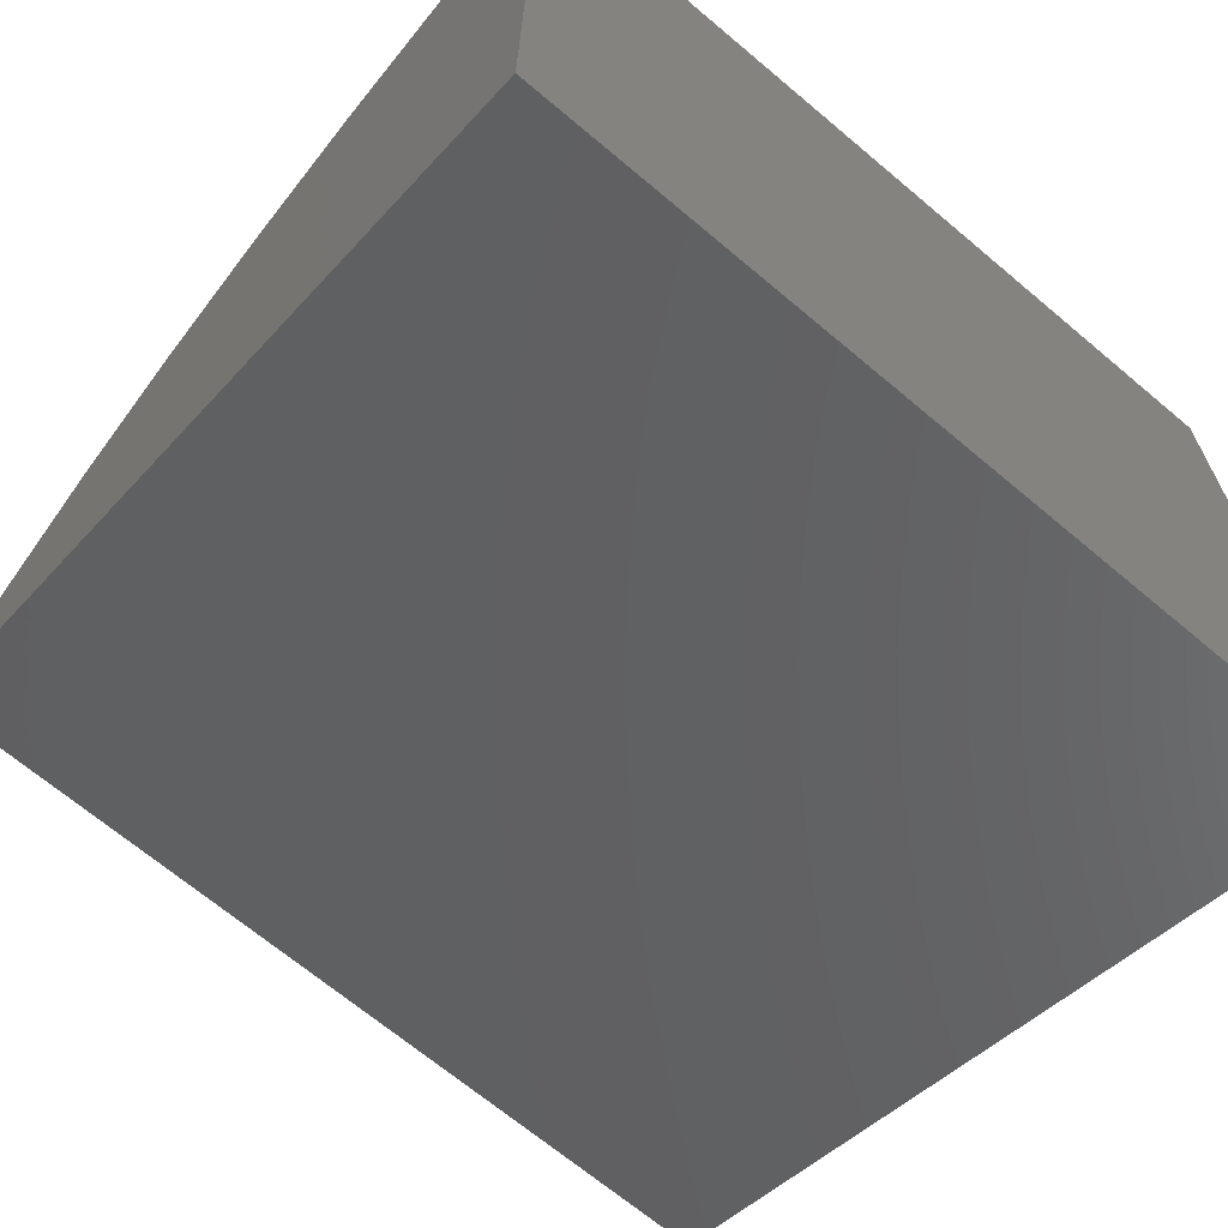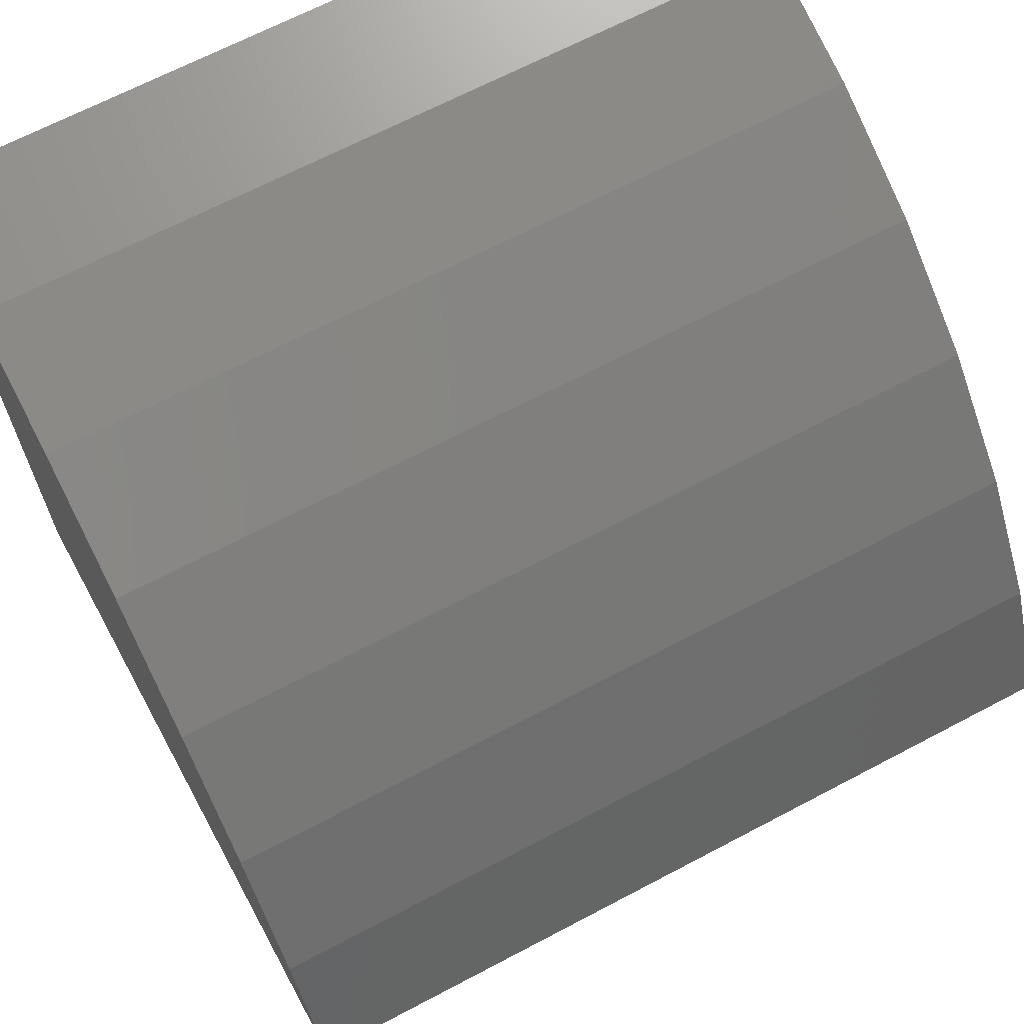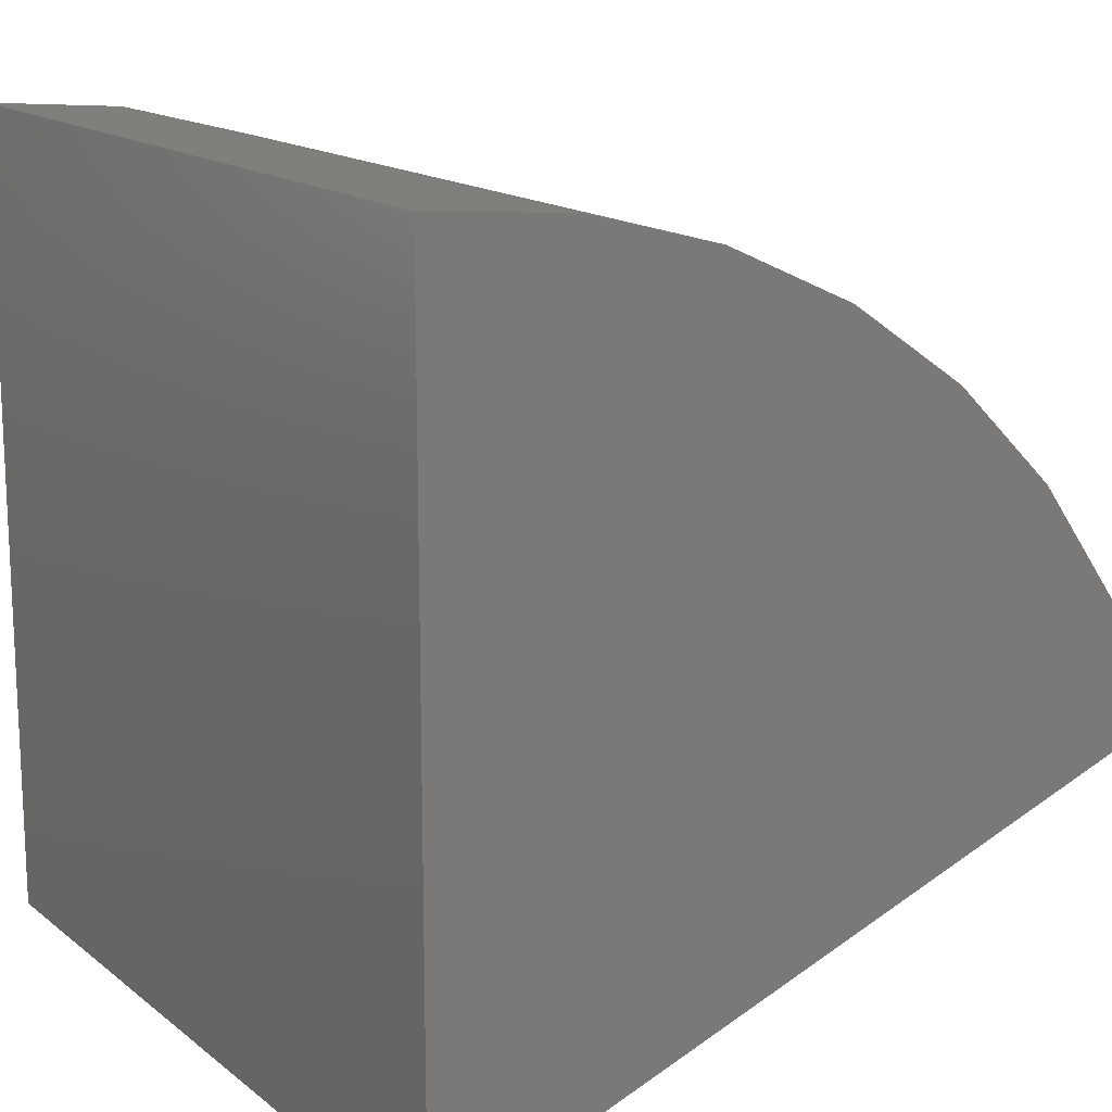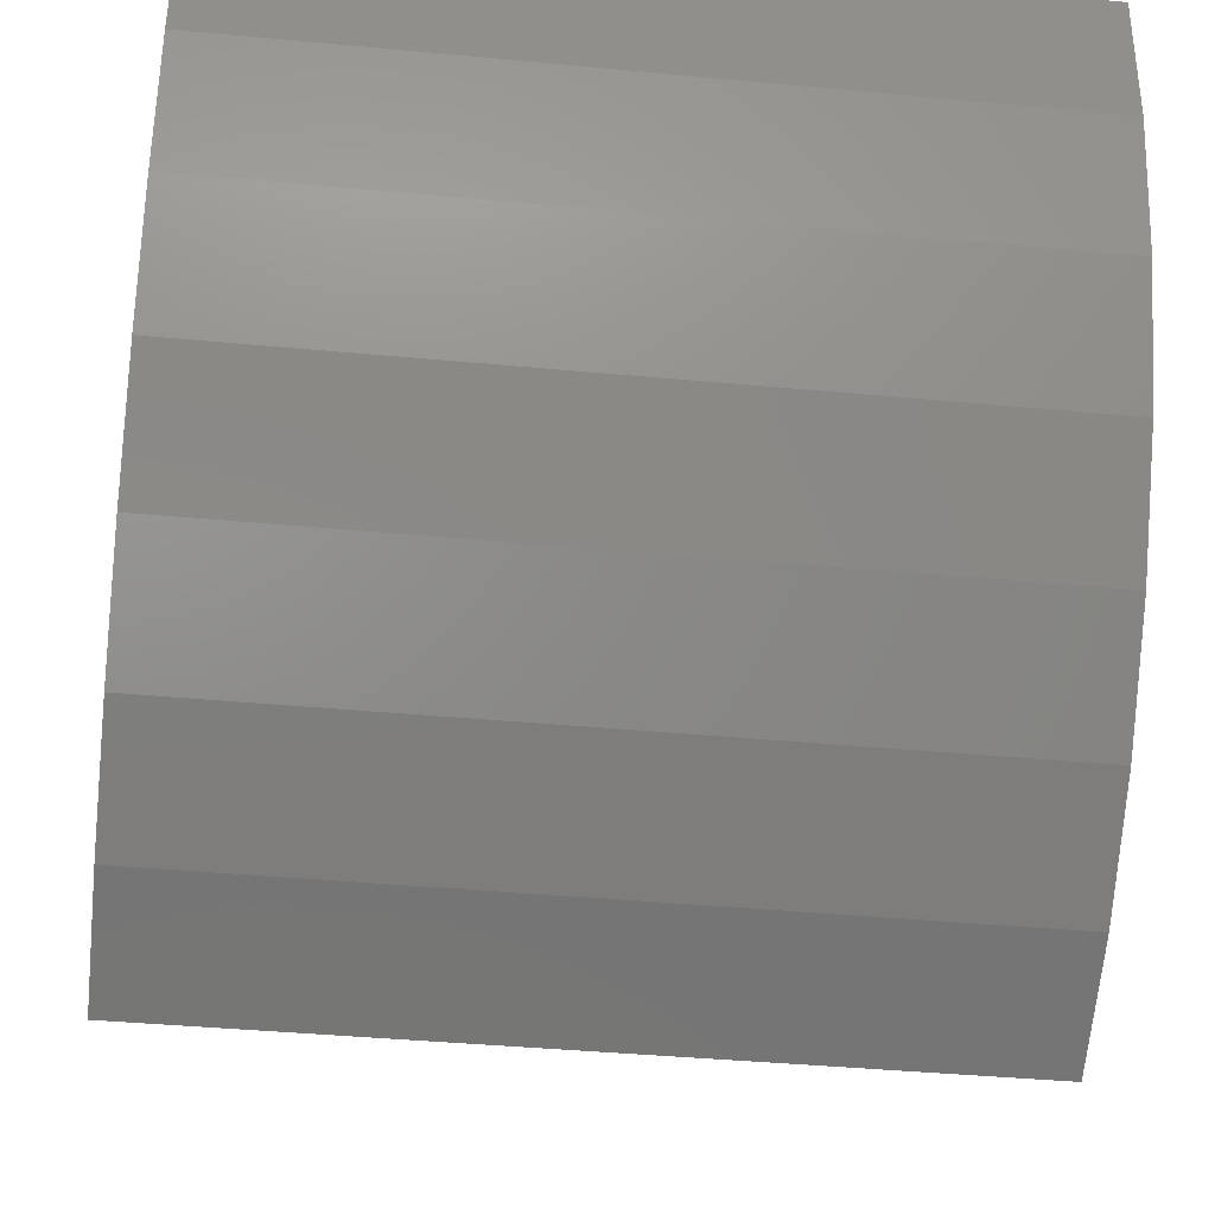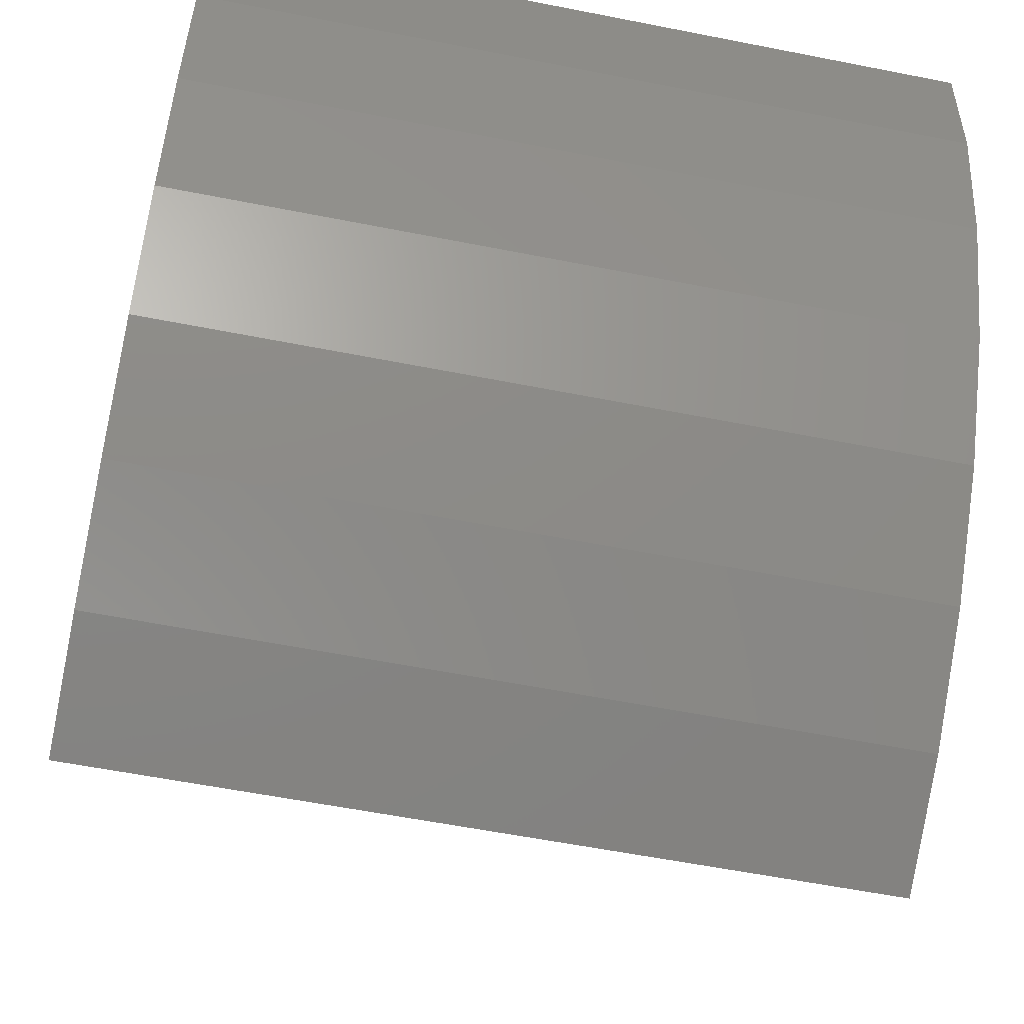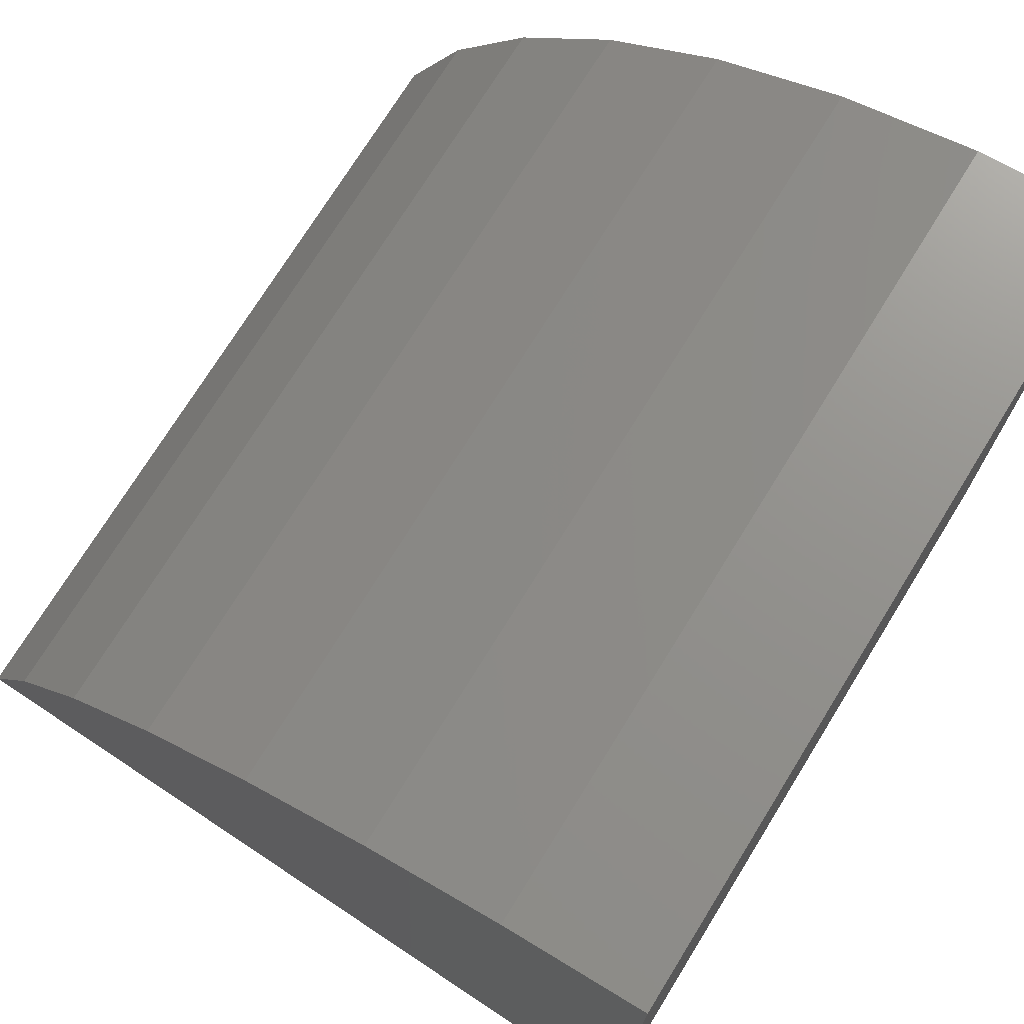
<metadata>
{"format":"stl","ext":"stl","renderer":"f3d","projection":"perspective","resolution":1024,"background":"white","views":[{"elev":-67.8,"azim":139.8,"up":"+Z"},{"elev":67.1,"azim":-27.9,"up":"+Z"},{"elev":15.5,"azim":-122.6,"up":"+Z"},{"elev":-41.8,"azim":-6.4,"up":"+Y"},{"elev":-58.8,"azim":-11.5,"up":"+Y"},{"elev":73.3,"azim":121.7,"up":"+Z"}]}
</metadata>
<code>
# stl→obj: 18 verts, 32 faces
v 0 0 0
v 0.375 0 -2.296e-17
v 8.163e-18 -0.3505 0.1333
v 0.375 -0.3505 0.1333
v 2.296e-17 0 0.375
v 0.375 0 0.375
v 1.173e-17 -0.3224 0.1915
v 1.494e-17 -0.2848 0.244
v 1.771e-17 -0.2387 0.2892
v 1.996e-17 -0.1855 0.3259
v 2.161e-17 -0.1268 0.3529
v 2.262e-17 -0.06436 0.3694
v 0.375 -0.3224 0.1915
v 0.375 -0.2848 0.244
v 0.375 -0.2387 0.2892
v 0.375 -0.1855 0.3259
v 0.375 -0.1268 0.3529
v 0.375 -0.06436 0.3694
f 1 2 3
f 3 2 4
f 1 5 2
f 2 5 6
f 1 3 7
f 1 7 8
f 1 8 9
f 1 9 10
f 1 10 11
f 1 11 12
f 1 12 5
f 3 4 7
f 7 4 13
f 7 13 8
f 8 13 14
f 8 14 9
f 9 14 15
f 9 15 10
f 10 15 16
f 10 16 11
f 11 16 17
f 11 17 12
f 12 17 18
f 12 18 5
f 5 18 6
f 2 6 18
f 2 18 17
f 2 17 16
f 2 16 15
f 2 15 14
f 2 14 13
f 2 13 4

</code>
